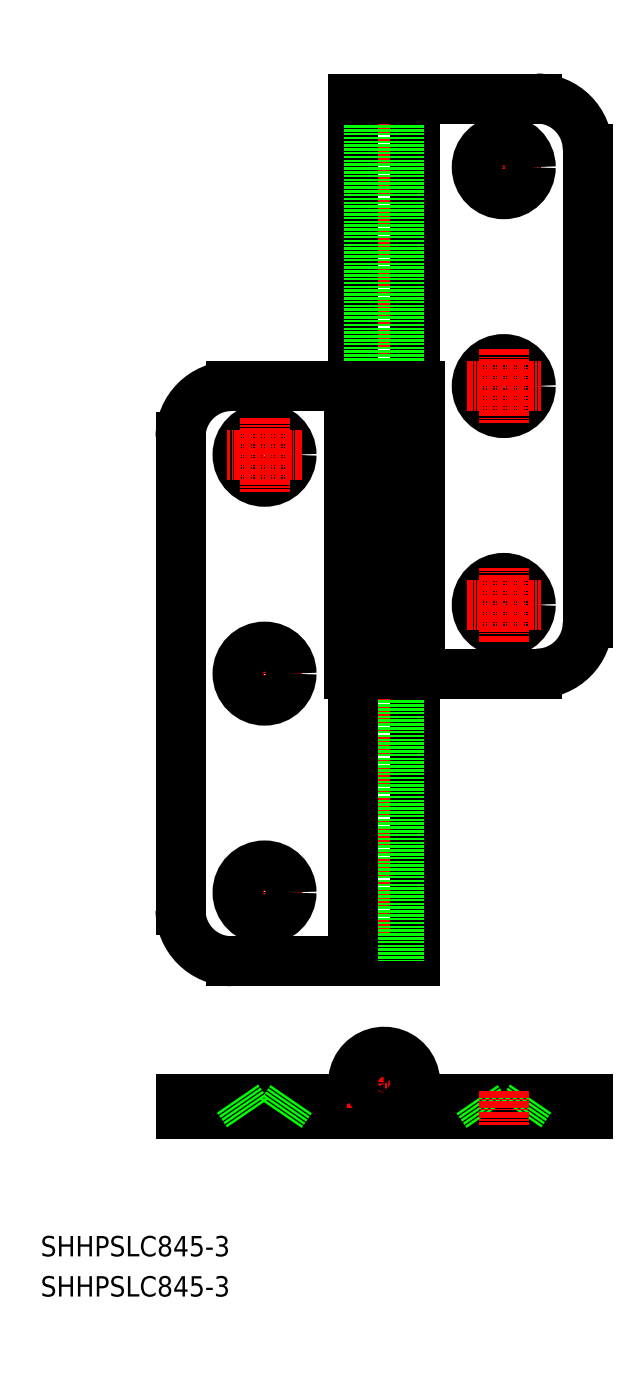
<metadata>
{"format":"dxf","ext":"dxf","renderer":"ezdxf+matplotlib","layout":"modelspace","background":"white","min_lineweight":24,"dpi":150}
</metadata>
<code>
0
SECTION
2
ENTITIES
0
LINE
8
0
10
-1.601e+04
20
366.8
30
0
11
-1.601e+04
21
363.8
31
0
0
LINE
8
0
10
-1.604e+04
20
366.8
30
0
11
-1.604e+04
21
363.8
31
0
0
LINE
8
0
10
-1.604e+04
20
366.8
30
0
11
-1.604e+04
21
366.8
31
0
0
LINE
8
0
10
-1.604e+04
20
363.8
30
0
11
-1.601e+04
21
363.8
31
0
0
LINE
8
0
10
-1.601e+04
20
366.8
30
0
11
-1.604e+04
21
366.8
31
0
0
LINE
8
0
10
-1.605e+04
20
368.3
30
0
11
-1.605e+04
21
366.8
31
0
0
LINE
8
CENTER
10
-1.607e+04
20
368.2
30
0
11
-1.607e+04
21
361.6
31
0
0
LINE
8
CENTER
10
-1.605e+04
20
378.3
30
0
11
-1.605e+04
21
361.2
31
0
0
LINE
8
0
10
-1.609e+04
20
366.8
30
0
11
-1.609e+04
21
363.8
31
0
0
LINE
8
0
10
-1.609e+04
20
366.8
30
0
11
-1.605e+04
21
366.8
31
0
0
LINE
8
0
10
-1.609e+04
20
363.8
30
0
11
-1.604e+04
21
363.8
31
0
0
LINE
8
CENTER
10
-1.606e+04
20
369.9
30
0
11
-1.604e+04
21
369.9
31
0
0
ARC
8
0
10
-1.605e+04
20
369.9
30
0
40
3.1
50
270
51
210.5
0
ARC
8
0
10
-1.605e+04
20
369.9
30
0
40
6.1
50
270
51
210.5
0
CIRCLE
8
0
10
-1.605e+04
20
369.9
30
0
40
3
0
CIRCLE
8
0
10
-1.603e+04
20
463.8
30
0
40
3.25
0
CIRCLE
8
0
10
-1.603e+04
20
463.8
30
0
40
5.3
0
LINE
8
CENTER
10
-1.603e+04
20
456.5
30
0
11
-1.603e+04
21
471.1
31
0
0
LINE
8
CENTER
10
-1.603e+04
20
463.8
30
0
11
-1.602e+04
21
463.8
31
0
0
LINE
8
CENTER
10
-1.603e+04
20
549.8
30
0
11
-1.602e+04
21
549.8
31
0
0
LINE
8
CENTER
10
-1.603e+04
20
557.1
30
0
11
-1.603e+04
21
542.5
31
0
0
CIRCLE
8
0
10
-1.603e+04
20
549.8
30
0
40
5.3
0
CIRCLE
8
0
10
-1.603e+04
20
549.8
30
0
40
3.25
0
CIRCLE
8
0
10
-1.607e+04
20
493.3
30
0
40
3.25
0
CIRCLE
8
0
10
-1.607e+04
20
493.3
30
0
40
5.3
0
LINE
8
CENTER
10
-1.607e+04
20
500.6
30
0
11
-1.607e+04
21
486
31
0
0
LINE
8
CENTER
10
-1.607e+04
20
493.3
30
0
11
-1.608e+04
21
493.3
31
0
0
LINE
8
CENTER
10
-1.607e+04
20
407.3
30
0
11
-1.608e+04
21
407.3
31
0
0
LINE
8
CENTER
10
-1.607e+04
20
400
30
0
11
-1.607e+04
21
414.6
31
0
0
CIRCLE
8
0
10
-1.607e+04
20
407.3
30
0
40
5.3
0
TEXT
8
0
10
-1.612e+04
20
335.8
30
0
40
4
1
SHHPSLC845-3
0
TEXT
8
0
10
-1.612e+04
20
327.9
30
0
40
4
1
SHHPSLC845-3
0
LINE
8
CENTER
10
-1.605e+04
20
567.8
30
0
11
-1.605e+04
21
393.8
31
0
0
LINE
8
0
10
-1.606e+04
20
506.8
30
0
11
-1.606e+04
21
450.3
31
0
0
LINE
8
0
10
-1.606e+04
20
563.3
30
0
11
-1.606e+04
21
506.8
31
0
0
LINE
8
0
10
-1.604e+04
20
563.3
30
0
11
-1.604e+04
21
506.8
31
0
0
LINE
8
0
10
-1.605e+04
20
563.3
30
0
11
-1.605e+04
21
506.8
31
0
0
LINE
8
0
10
-1.605e+04
20
563.3
30
0
11
-1.605e+04
21
506.8
31
0
0
LINE
8
0
10
-1.601e+04
20
553.3
30
0
11
-1.601e+04
21
460.3
31
0
0
LINE
8
0
10
-1.602e+04
20
450.3
30
0
11
-1.604e+04
21
450.3
31
0
0
LINE
8
0
10
-1.604e+04
20
506.8
30
0
11
-1.604e+04
21
450.3
31
0
0
LINE
8
0
10
-1.604e+04
20
393.8
30
0
11
-1.608e+04
21
393.8
31
0
0
LINE
8
0
10
-1.604e+04
20
506.8
30
0
11
-1.606e+04
21
506.8
31
0
0
LINE
8
0
10
-1.606e+04
20
563.3
30
0
11
-1.602e+04
21
563.3
31
0
0
LINE
8
0
10
-1.608e+04
20
506.8
30
0
11
-1.606e+04
21
506.8
31
0
0
CIRCLE
8
0
10
-1.607e+04
20
407.3
30
0
40
3.25
0
ARC
8
0
10
-1.608e+04
20
496.8
30
0
40
10
50
90
51
180
0
ARC
8
0
10
-1.602e+04
20
553.3
30
0
40
10
50
0
51
90
0
ARC
8
0
10
-1.602e+04
20
460.3
30
0
40
10
50
270
51
0
0
ARC
8
0
10
-1.608e+04
20
403.8
30
0
40
10
50
180
51
270
0
LINE
8
0
10
-1.609e+04
20
496.8
30
0
11
-1.609e+04
21
403.8
31
0
0
LINE
8
CENTER
10
-1.607e+04
20
450.3
30
0
11
-1.608e+04
21
450.3
31
0
0
LINE
8
CENTER
10
-1.607e+04
20
457.6
30
0
11
-1.607e+04
21
443
31
0
0
CIRCLE
8
0
10
-1.607e+04
20
450.3
30
0
40
5.3
0
CIRCLE
8
0
10
-1.607e+04
20
450.3
30
0
40
3.25
0
CIRCLE
8
0
10
-1.603e+04
20
506.8
30
0
40
3.25
0
CIRCLE
8
0
10
-1.603e+04
20
506.8
30
0
40
5.3
0
LINE
8
CENTER
10
-1.603e+04
20
514.1
30
0
11
-1.603e+04
21
499.5
31
0
0
LINE
8
CENTER
10
-1.603e+04
20
506.8
30
0
11
-1.602e+04
21
506.8
31
0
0
LINE
8
0
10
-1.608e+04
20
366.8
30
0
11
-1.608e+04
21
363.8
31
0
0
LINE
8
0
10
-1.607e+04
20
363.8
30
0
11
-1.607e+04
21
366.8
31
0
0
LINE
8
0
10
-1.603e+04
20
363.8
30
0
11
-1.603e+04
21
366.8
31
0
0
LINE
8
0
10
-1.602e+04
20
366.8
30
0
11
-1.602e+04
21
363.8
31
0
0
LINE
8
CENTER
10
-1.603e+04
20
368.2
30
0
11
-1.603e+04
21
361.6
31
0
0
LINE
8
0
10
-1.604e+04
20
450.3
30
0
11
-1.606e+04
21
450.3
31
0
0
LINE
8
0
10
-1.604e+04
20
450.3
30
0
11
-1.604e+04
21
393.8
31
0
0
LINE
8
0
10
-1.605e+04
20
450.3
30
0
11
-1.605e+04
21
393.8
31
0
0
LINE
8
0
10
-1.605e+04
20
450.3
30
0
11
-1.605e+04
21
393.8
31
0
0
LINE
8
0
10
-1.606e+04
20
450.3
30
0
11
-1.606e+04
21
393.8
31
0
0
LINE
8
0
10
-1.605e+04
20
501.3
30
0
11
-1.605e+04
21
501.3
31
0
0
LINE
8
0
10
-1.605e+04
20
501.3
30
0
11
-1.605e+04
21
450.3
31
0
0
LINE
8
0
10
-1.605e+04
20
501.3
30
0
11
-1.605e+04
21
450.3
31
0
0
ENDSEC
0
EOF

</code>
